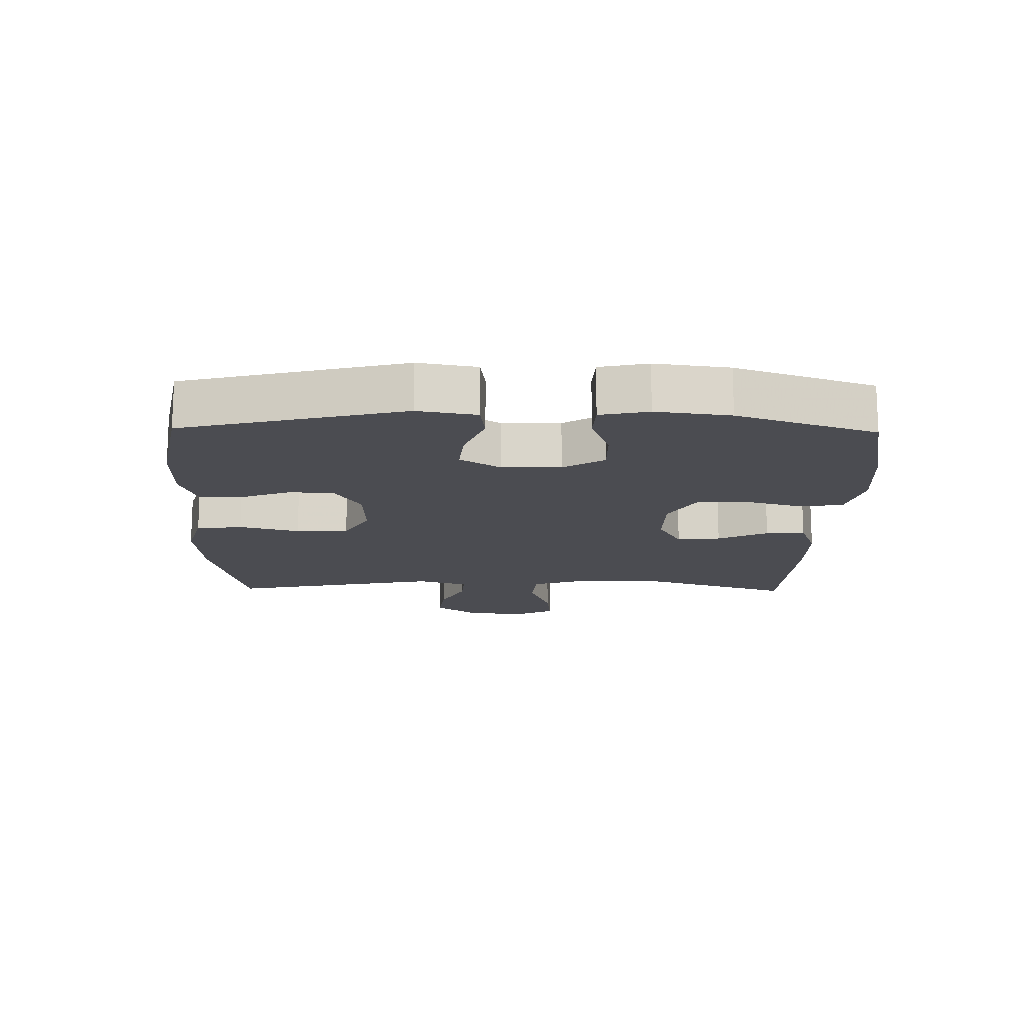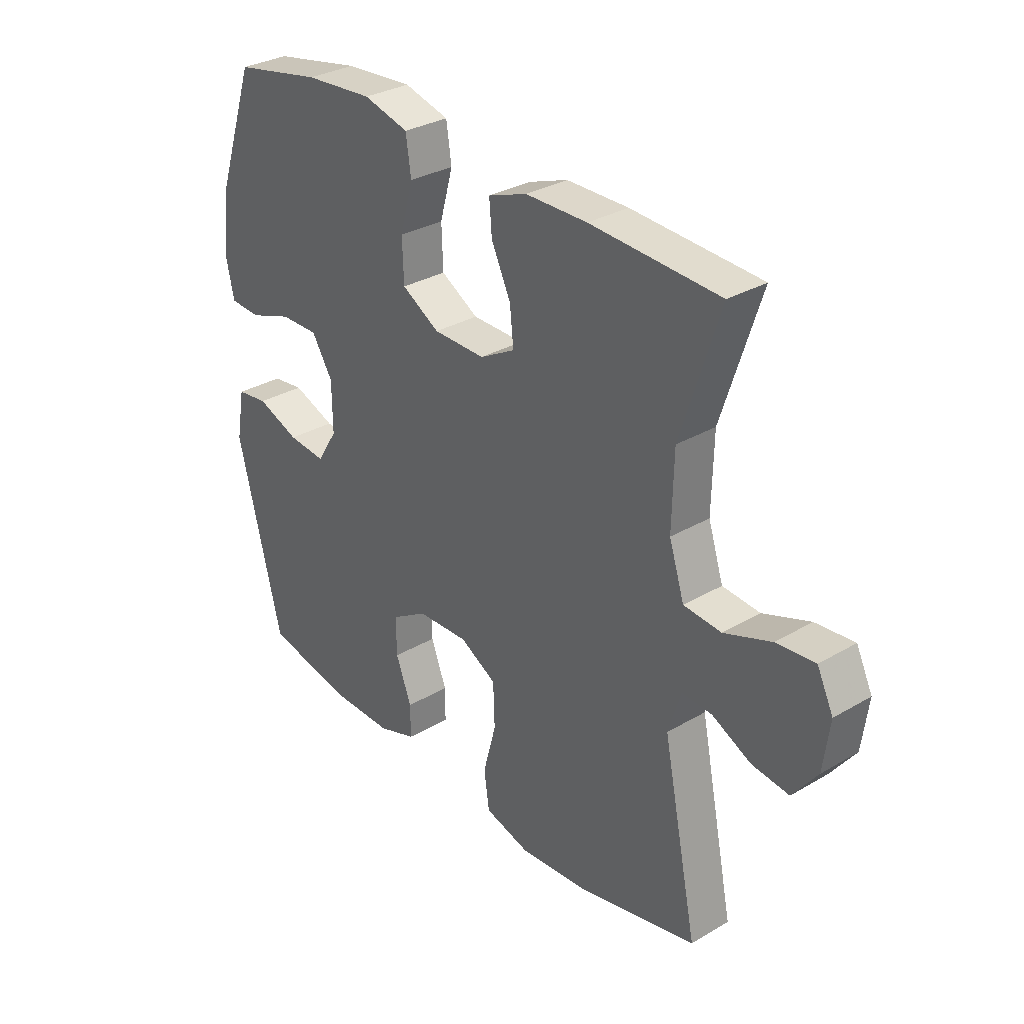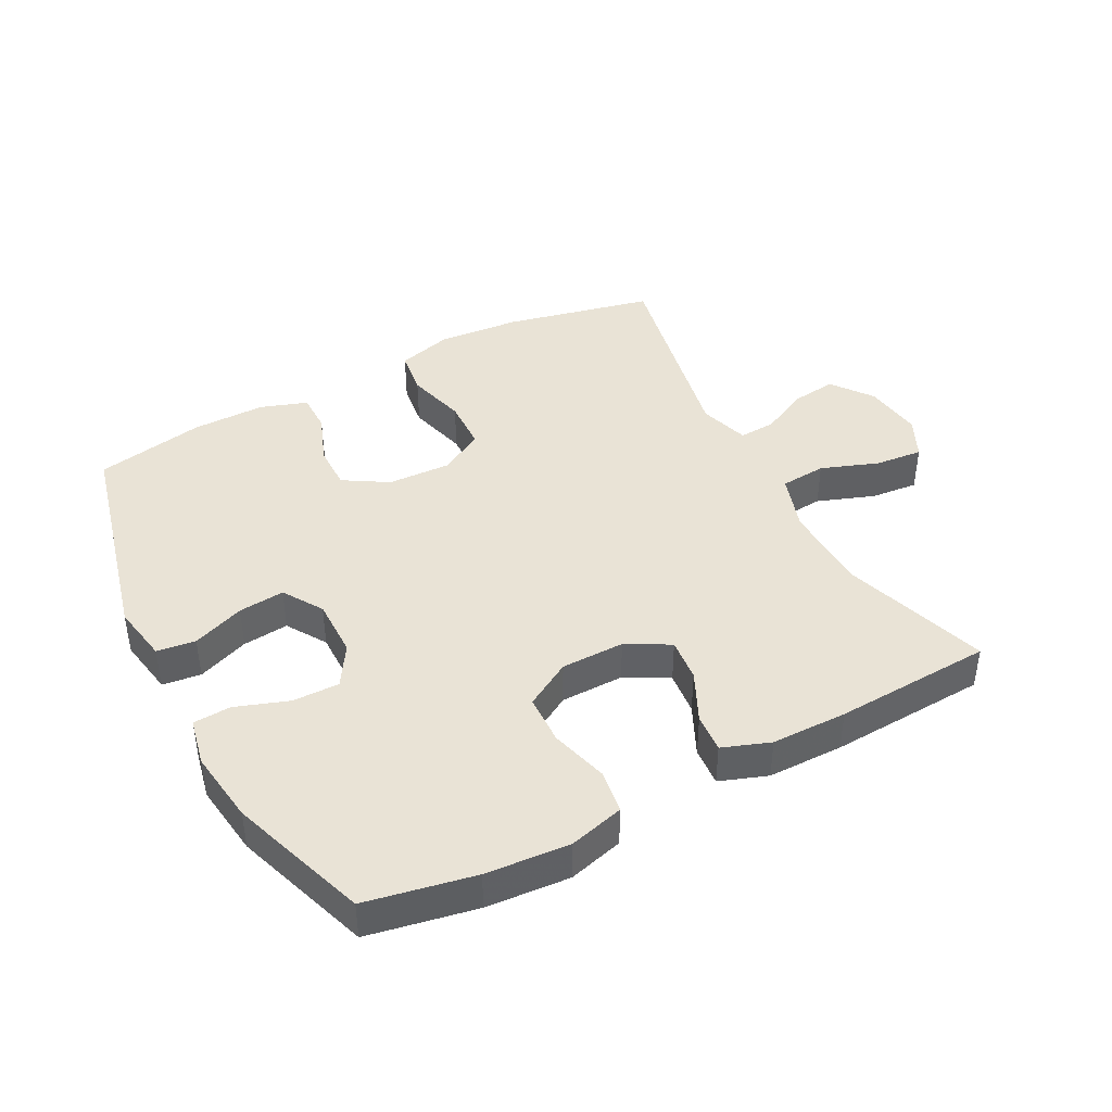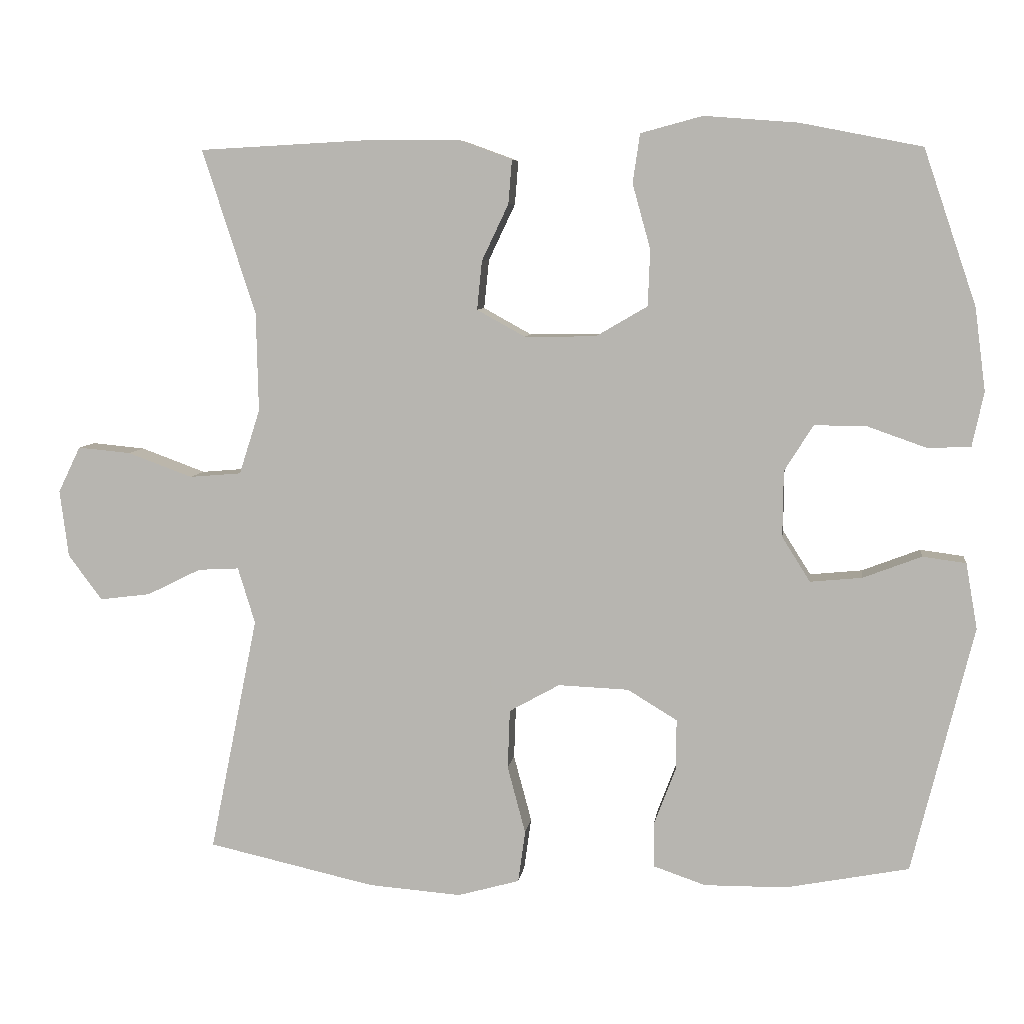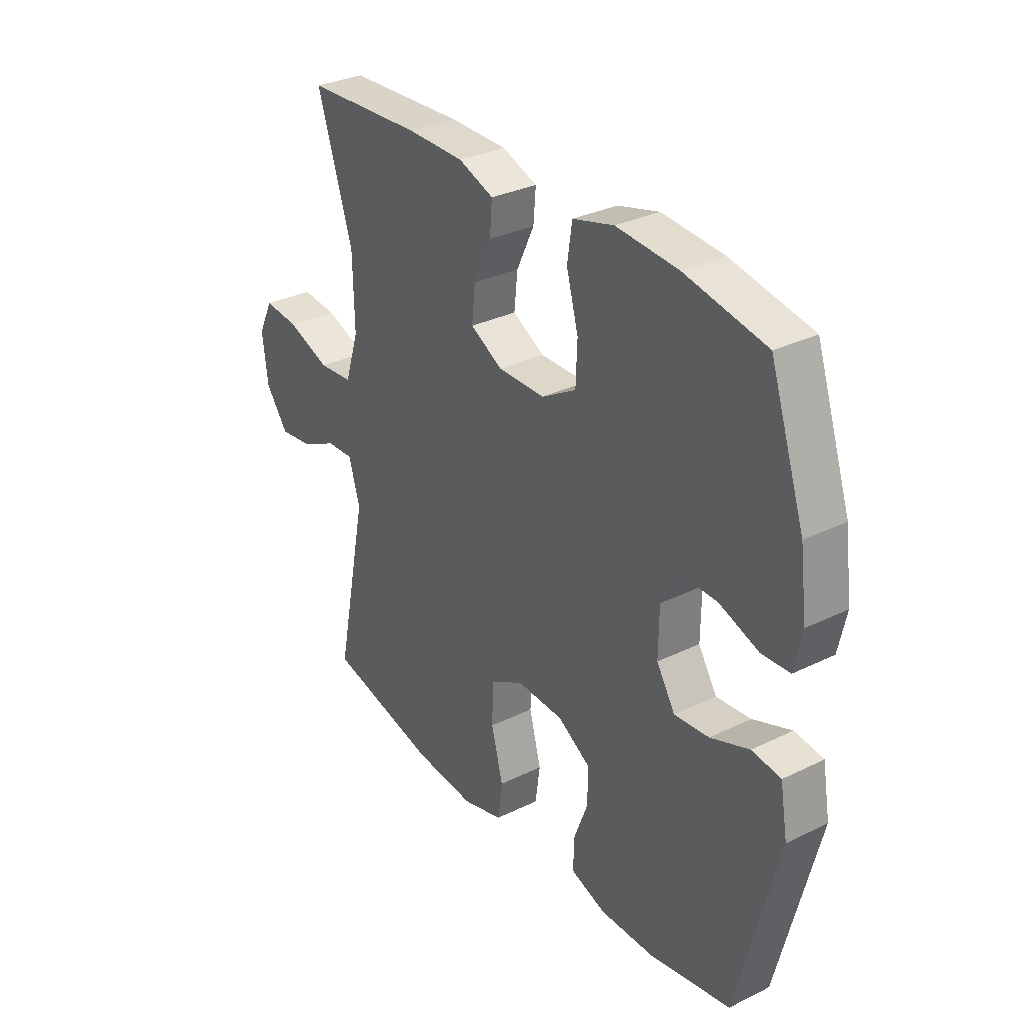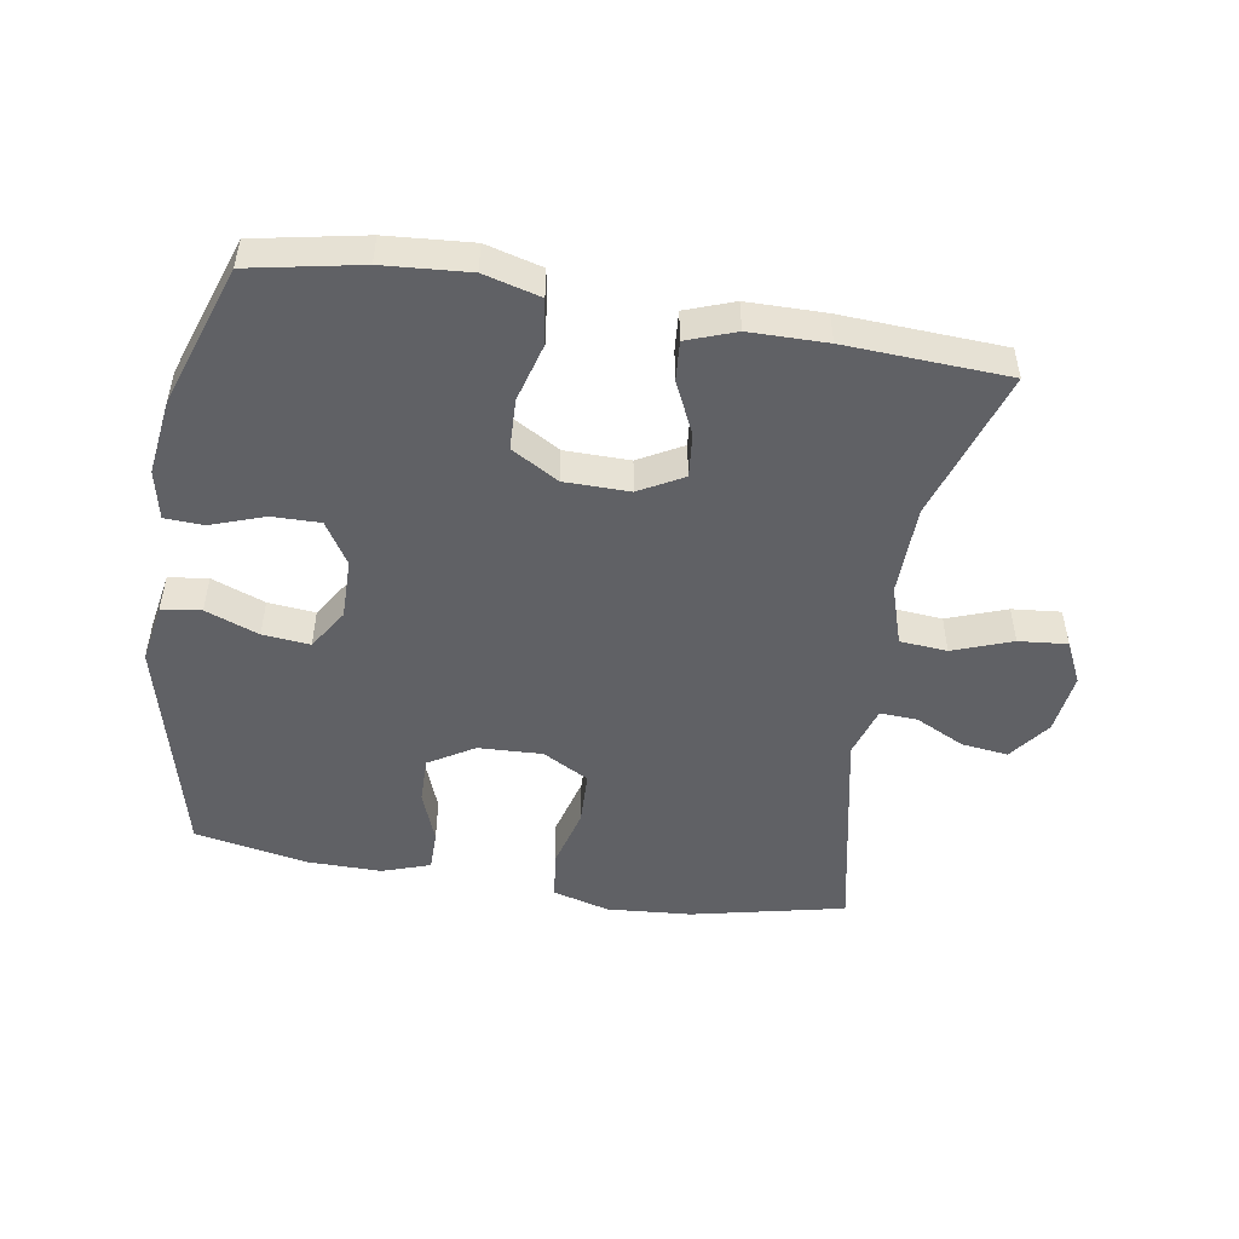
<metadata>
{"format":"obj","ext":"obj","renderer":"f3d","projection":"perspective","resolution":1024,"background":"white","views":[{"elev":-15.3,"azim":-91.1,"up":"+Y"},{"elev":31.3,"azim":50.1,"up":"+Z"},{"elev":42.1,"azim":-27.9,"up":"+Y"},{"elev":7.0,"azim":-172.5,"up":"+Z"},{"elev":31.4,"azim":-124.8,"up":"+Z"},{"elev":-49.8,"azim":-9.4,"up":"+Y"}]}
</metadata>
<code>
v 0.5 0.07 0.5
v 0.426 0.07 0.271
v 0.423 0.07 0.134
v 0.452 0.07 0.044
v 0.524 0.07 0.038
v 0.614 0.07 0.071
v 0.688 0.07 0.078
v 0.719 0.07 0.014
v 0.707 0.07 -0.079
v 0.66 0.07 -0.142
v 0.589 0.07 -0.133
v 0.514 0.07 -0.096
v 0.457 0.07 -0.093
v 0.433 0.07 -0.171
v 0.5 0.07 -0.5
v 0.267 0.07 -0.552
v 0.138 0.07 -0.562
v 0.052 0.07 -0.538
v 0.042 0.07 -0.466
v 0.067 0.07 -0.372
v 0.064 0.07 -0.29
v -0.006 0.07 -0.251
v -0.104 0.07 -0.255
v -0.173 0.07 -0.297
v -0.172 0.07 -0.368
v -0.142 0.07 -0.447
v -0.142 0.07 -0.509
v -0.215 0.07 -0.534
v -0.329 0.07 -0.533
v -0.5 0.07 -0.5
v -0.585 0.07 -0.157
v -0.569 0.07 -0.066
v -0.509 0.07 -0.058
v -0.428 0.07 -0.089
v -0.356 0.07 -0.096
v -0.317 0.07 -0.034
v -0.318 0.07 0.058
v -0.358 0.07 0.122
v -0.431 0.07 0.121
v -0.513 0.07 0.092
v -0.572 0.07 0.095
v -0.588 0.07 0.17
v -0.573 0.07 0.285
v -0.5 0.07 0.5
v -0.332 0.07 0.533
v -0.202 0.07 0.543
v -0.116 0.07 0.52
v -0.106 0.07 0.452
v -0.131 0.07 0.362
v -0.128 0.07 0.284
v -0.056 0.07 0.242
v 0.043 0.07 0.241
v 0.11 0.07 0.278
v 0.103 0.07 0.346
v 0.066 0.07 0.424
v 0.061 0.07 0.485
v 0.135 0.07 0.512
v 0.253 0.07 0.513
v 0.5 0 0.5
v 0.426 0 0.271
v 0.423 0 0.134
v 0.452 0 0.044
v 0.524 0 0.038
v 0.614 0 0.071
v 0.688 0 0.078
v 0.719 0 0.014
v 0.707 0 -0.079
v 0.66 0 -0.142
v 0.589 0 -0.133
v 0.514 0 -0.096
v 0.457 0 -0.093
v 0.433 0 -0.171
v 0.5 0 -0.5
v 0.267 0 -0.552
v 0.138 0 -0.562
v 0.052 0 -0.538
v 0.042 0 -0.466
v 0.067 0 -0.372
v 0.064 0 -0.29
v -0.006 0 -0.251
v -0.104 0 -0.255
v -0.173 0 -0.297
v -0.172 0 -0.368
v -0.142 0 -0.447
v -0.142 0 -0.509
v -0.215 0 -0.534
v -0.329 0 -0.533
v -0.5 0 -0.5
v -0.585 0 -0.157
v -0.569 0 -0.066
v -0.509 0 -0.058
v -0.428 0 -0.089
v -0.356 0 -0.096
v -0.317 0 -0.034
v -0.318 0 0.058
v -0.358 0 0.122
v -0.431 0 0.121
v -0.513 0 0.092
v -0.572 0 0.095
v -0.588 0 0.17
v -0.573 0 0.285
v -0.5 0 0.5
v -0.332 0 0.533
v -0.202 0 0.543
v -0.116 0 0.52
v -0.106 0 0.452
v -0.131 0 0.362
v -0.128 0 0.284
v -0.056 0 0.242
v 0.043 0 0.241
v 0.11 0 0.278
v 0.103 0 0.346
v 0.066 0 0.424
v 0.061 0 0.485
v 0.135 0 0.512
v 0.253 0 0.513
f 58 1 2
f 57 58 2
f 56 57 2
f 55 56 2
f 54 55 2
f 53 54 2 3
f 52 53 3 4
f 51 52 4
f 47 48 49
f 46 47 49
f 45 46 49
f 44 45 49
f 43 44 49
f 42 43 49
f 41 42 49
f 40 41 49
f 39 40 49
f 38 39 49 50
f 37 38 50 51
f 32 33 34
f 31 32 34
f 30 31 34
f 29 30 34
f 28 29 34
f 27 28 34
f 26 27 34
f 25 26 34
f 24 25 34 35
f 23 24 35 36
f 18 19 20
f 17 18 20
f 16 17 20
f 15 16 20
f 14 15 20
f 13 14 20 21
f 10 11 12
f 9 10 12
f 8 9 12
f 7 8 12
f 6 7 12
f 5 6 12
f 4 5 12 13
f 51 4 13
f 37 51 13
f 36 37 13
f 23 36 13
f 22 23 13
f 13 21 22
f 60 59 116
f 60 116 115
f 60 115 114
f 60 114 113
f 60 113 112
f 61 60 112 111
f 62 61 111 110
f 62 110 109
f 107 106 105
f 107 105 104
f 107 104 103
f 107 103 102
f 107 102 101
f 107 101 100
f 107 100 99
f 107 99 98
f 107 98 97
f 108 107 97 96
f 109 108 96 95
f 92 91 90
f 92 90 89
f 92 89 88
f 92 88 87
f 92 87 86
f 92 86 85
f 92 85 84
f 92 84 83
f 93 92 83 82
f 94 93 82 81
f 78 77 76
f 78 76 75
f 78 75 74
f 78 74 73
f 78 73 72
f 79 78 72 71
f 70 69 68
f 70 68 67
f 70 67 66
f 70 66 65
f 70 65 64
f 70 64 63
f 71 70 63 62
f 71 62 109
f 71 109 95
f 71 95 94
f 71 94 81
f 71 81 80
f 80 79 71
f 1 59 60 2
f 2 60 61 3
f 3 61 62 4
f 4 62 63 5
f 5 63 64 6
f 6 64 65 7
f 7 65 66 8
f 8 66 67 9
f 9 67 68 10
f 10 68 69 11
f 11 69 70 12
f 12 70 71 13
f 13 71 72 14
f 14 72 73 15
f 15 73 74 16
f 16 74 75 17
f 17 75 76 18
f 18 76 77 19
f 19 77 78 20
f 20 78 79 21
f 21 79 80 22
f 22 80 81 23
f 23 81 82 24
f 24 82 83 25
f 25 83 84 26
f 26 84 85 27
f 27 85 86 28
f 28 86 87 29
f 29 87 88 30
f 30 88 89 31
f 31 89 90 32
f 32 90 91 33
f 33 91 92 34
f 34 92 93 35
f 35 93 94 36
f 36 94 95 37
f 37 95 96 38
f 38 96 97 39
f 39 97 98 40
f 40 98 99 41
f 41 99 100 42
f 42 100 101 43
f 43 101 102 44
f 44 102 103 45
f 45 103 104 46
f 46 104 105 47
f 47 105 106 48
f 48 106 107 49
f 49 107 108 50
f 50 108 109 51
f 51 109 110 52
f 52 110 111 53
f 53 111 112 54
f 54 112 113 55
f 55 113 114 56
f 56 114 115 57
f 57 115 116 58
f 58 116 59 1

</code>
